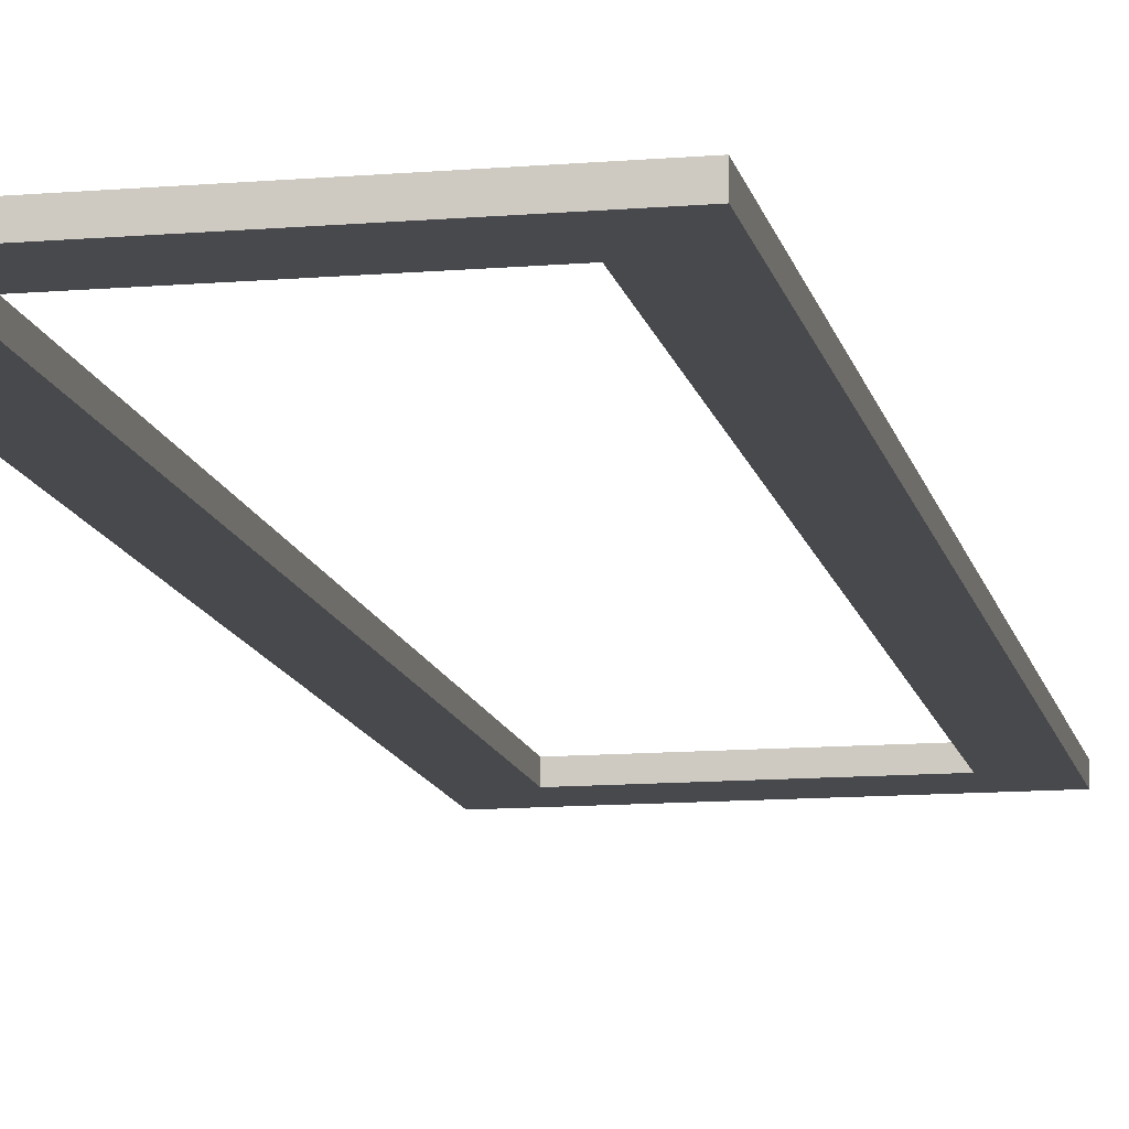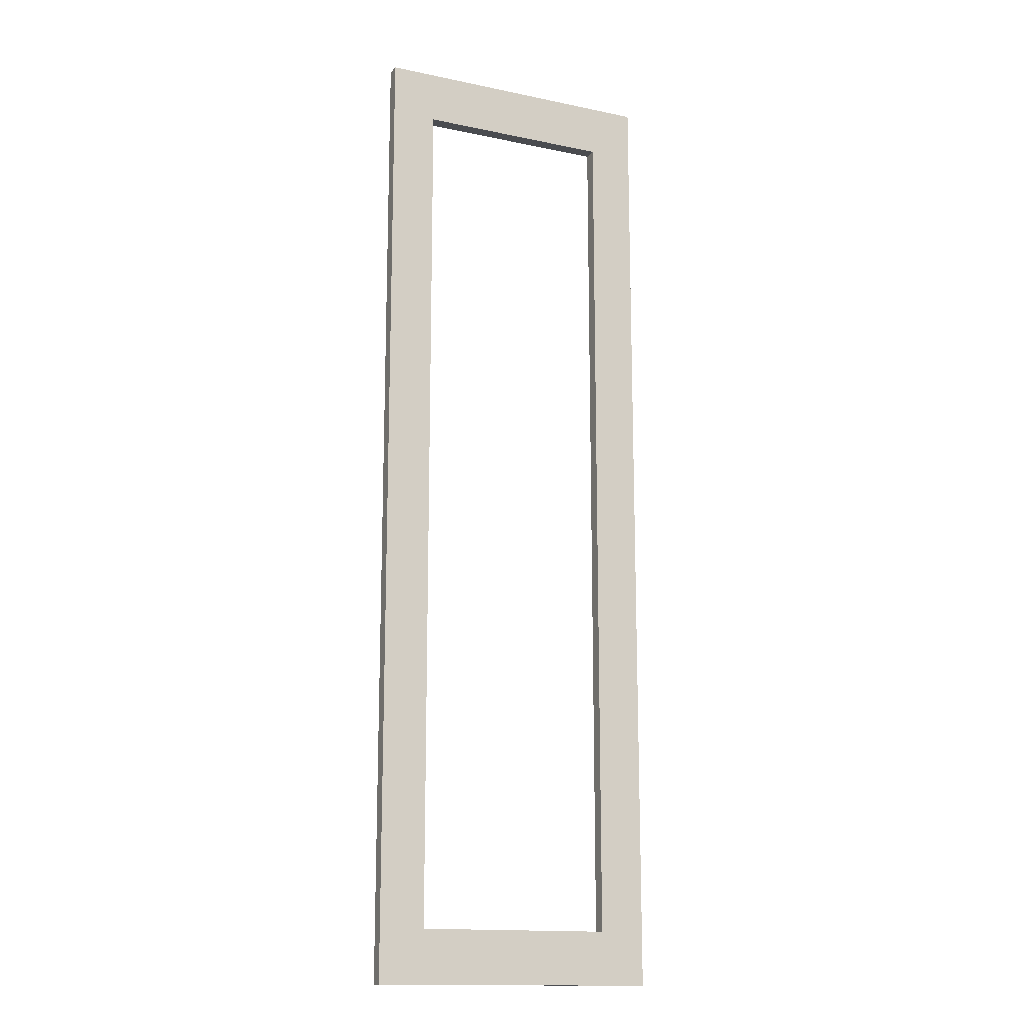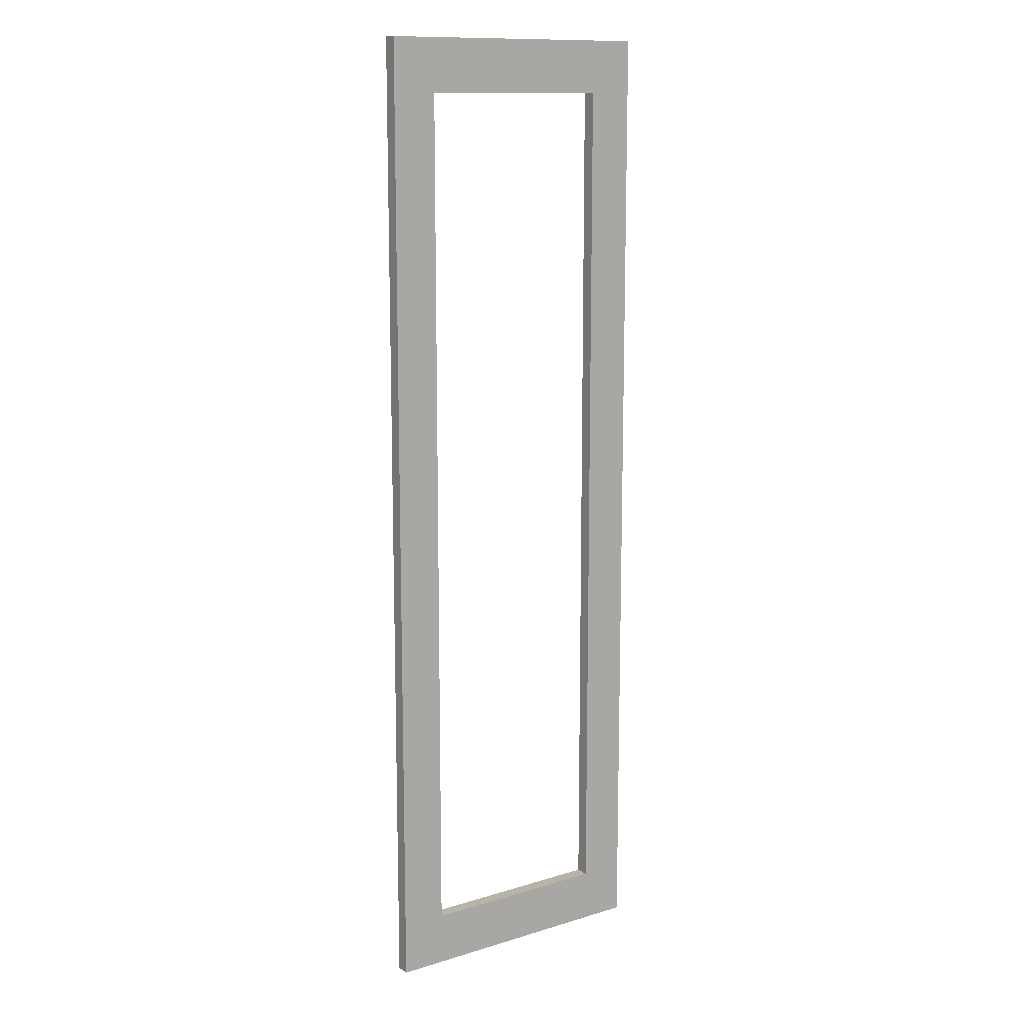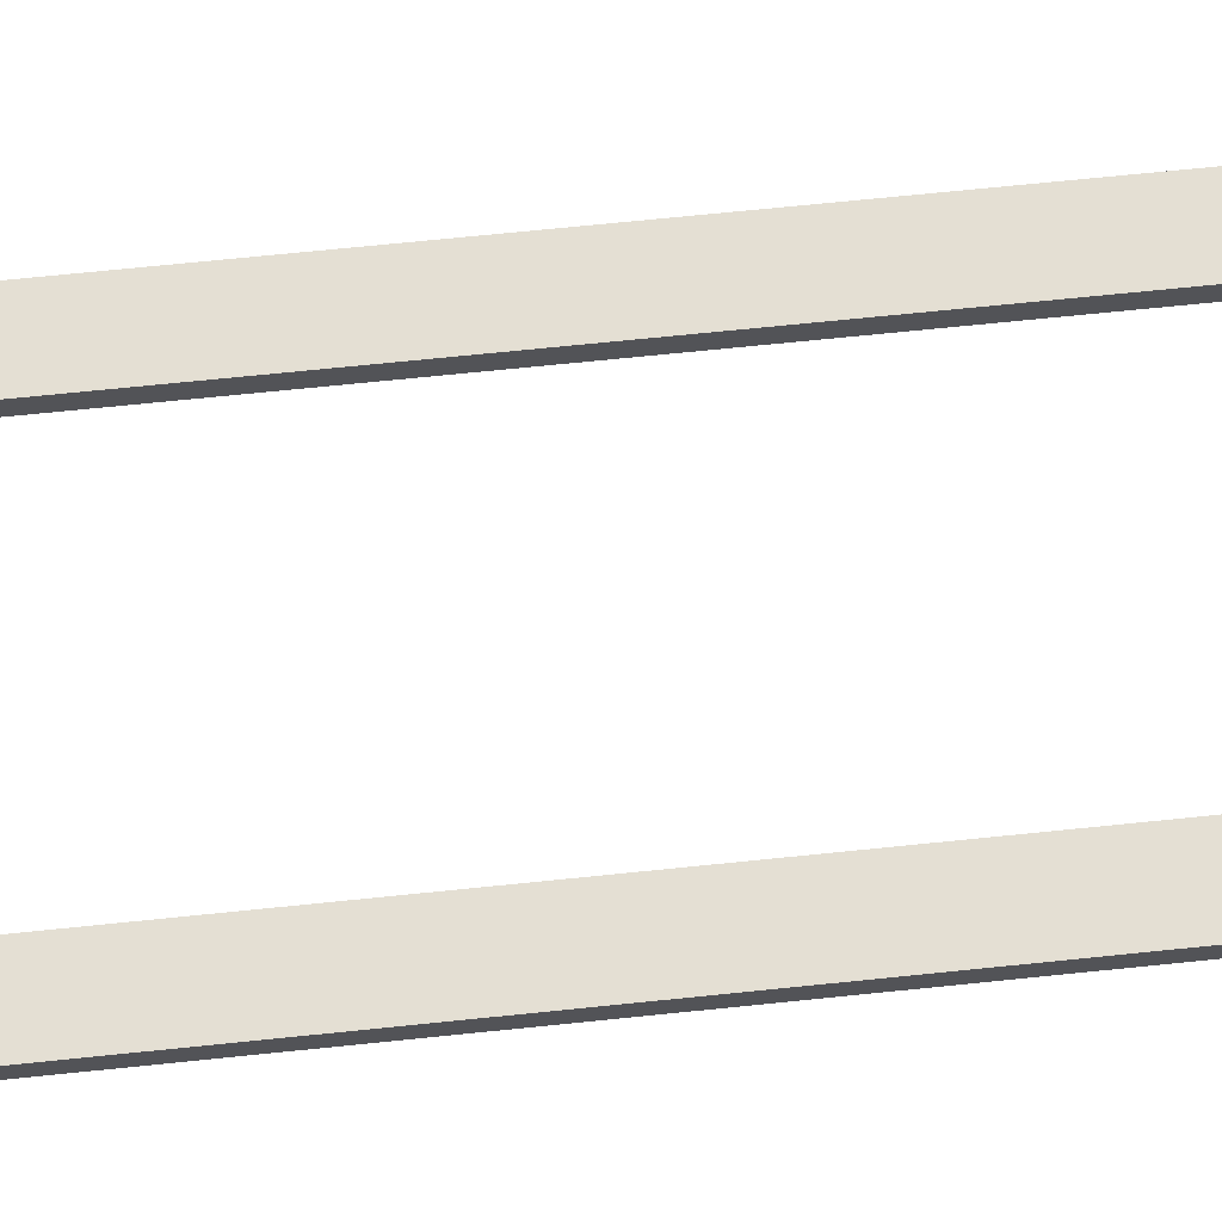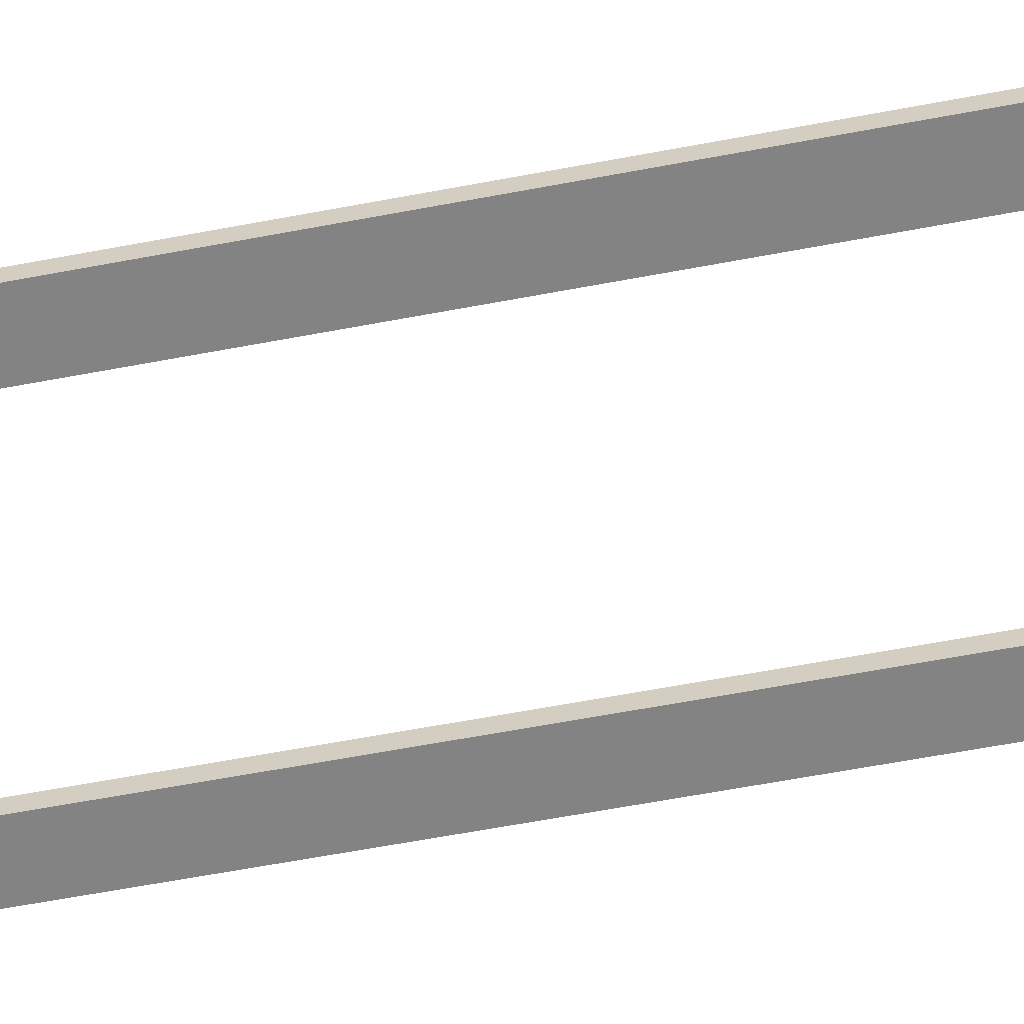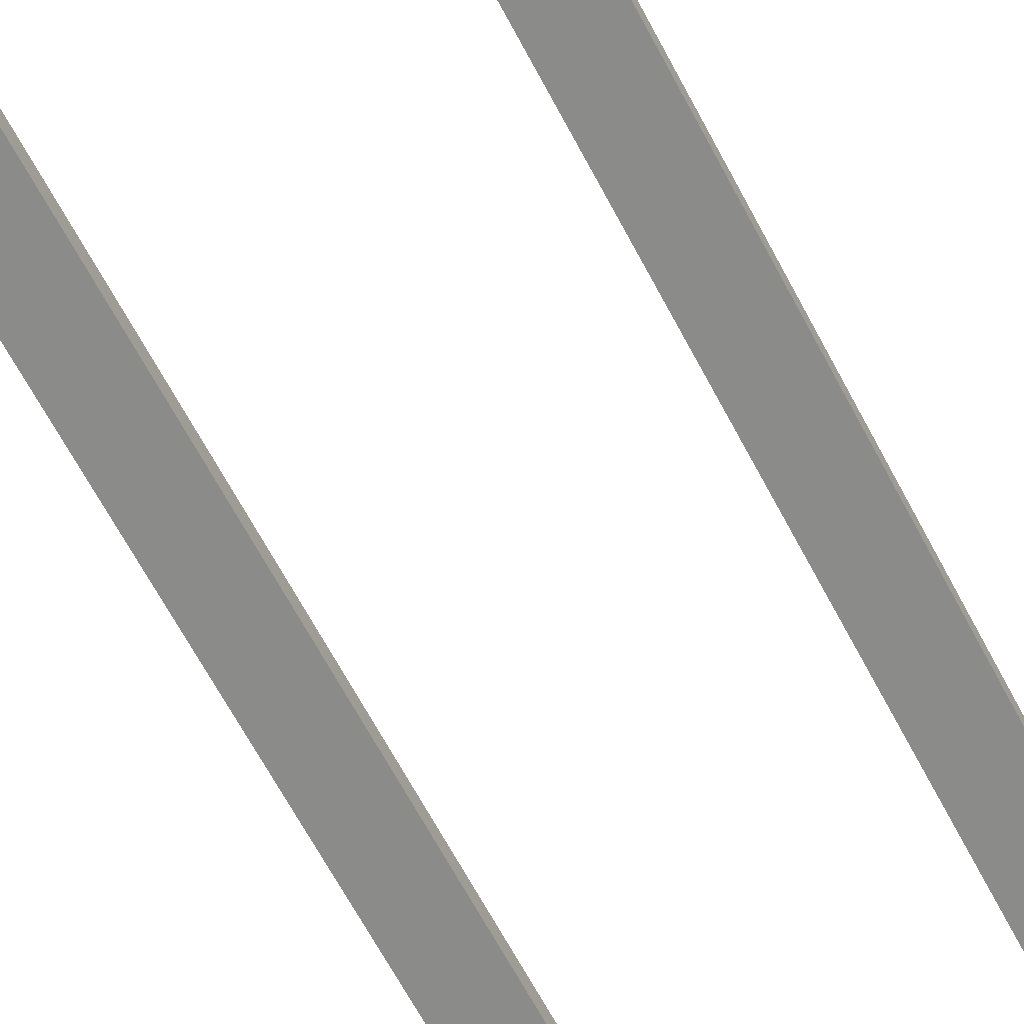
<metadata>
{"format":"obj","ext":"obj","renderer":"f3d","projection":"perspective","resolution":1024,"background":"white","views":[{"elev":-12.1,"azim":11.3,"up":"+Z"},{"elev":-14.9,"azim":-24.2,"up":"+Y"},{"elev":12.6,"azim":-35.0,"up":"+Y"},{"elev":66.6,"azim":-96.0,"up":"+Z"},{"elev":-61.0,"azim":101.0,"up":"+Z"},{"elev":-63.7,"azim":-152.5,"up":"+Z"}]}
</metadata>
<code>
v 0 -118.8 0
v 69.99 -118.8 0
v 58.84 -105.9 0
v 11.15 -105.9 0
v 69.99 8e-06 0
v 58.84 8e-06 0
v 69.99 118.8 0
v 0 118.8 0
v 11.15 105.9 0
v 58.84 105.9 0
v 0 8e-06 0
v 11.15 8e-06 0
v 0 -118.8 -3.395
v 11.15 -105.9 -3.395
v 58.84 -105.9 -3.395
v 69.99 -118.8 -3.395
v 58.84 8e-06 -3.395
v 69.99 8e-06 -3.395
v 69.99 118.8 -3.395
v 58.84 105.9 -3.395
v 11.15 105.9 -3.395
v 0 118.8 -3.395
v 0 8e-06 -3.395
v 11.15 8e-06 -3.395
f 1 2 3 4
f 2 5 6 3
f 7 8 9 10
f 11 1 4 12
f 13 14 15 16
f 16 15 17 18
f 19 20 21 22
f 23 24 14 13
f 13 16 2 1
f 15 14 4 3
f 16 18 5 2
f 17 15 3 6
f 19 22 8 7
f 21 20 10 9
f 23 13 1 11
f 14 24 12 4
f 8 11 12 9
f 22 23 11 8
f 22 21 24 23
f 12 24 21 9
f 20 17 6 10
f 18 17 20 19
f 5 18 19 7
f 6 5 7 10

</code>
